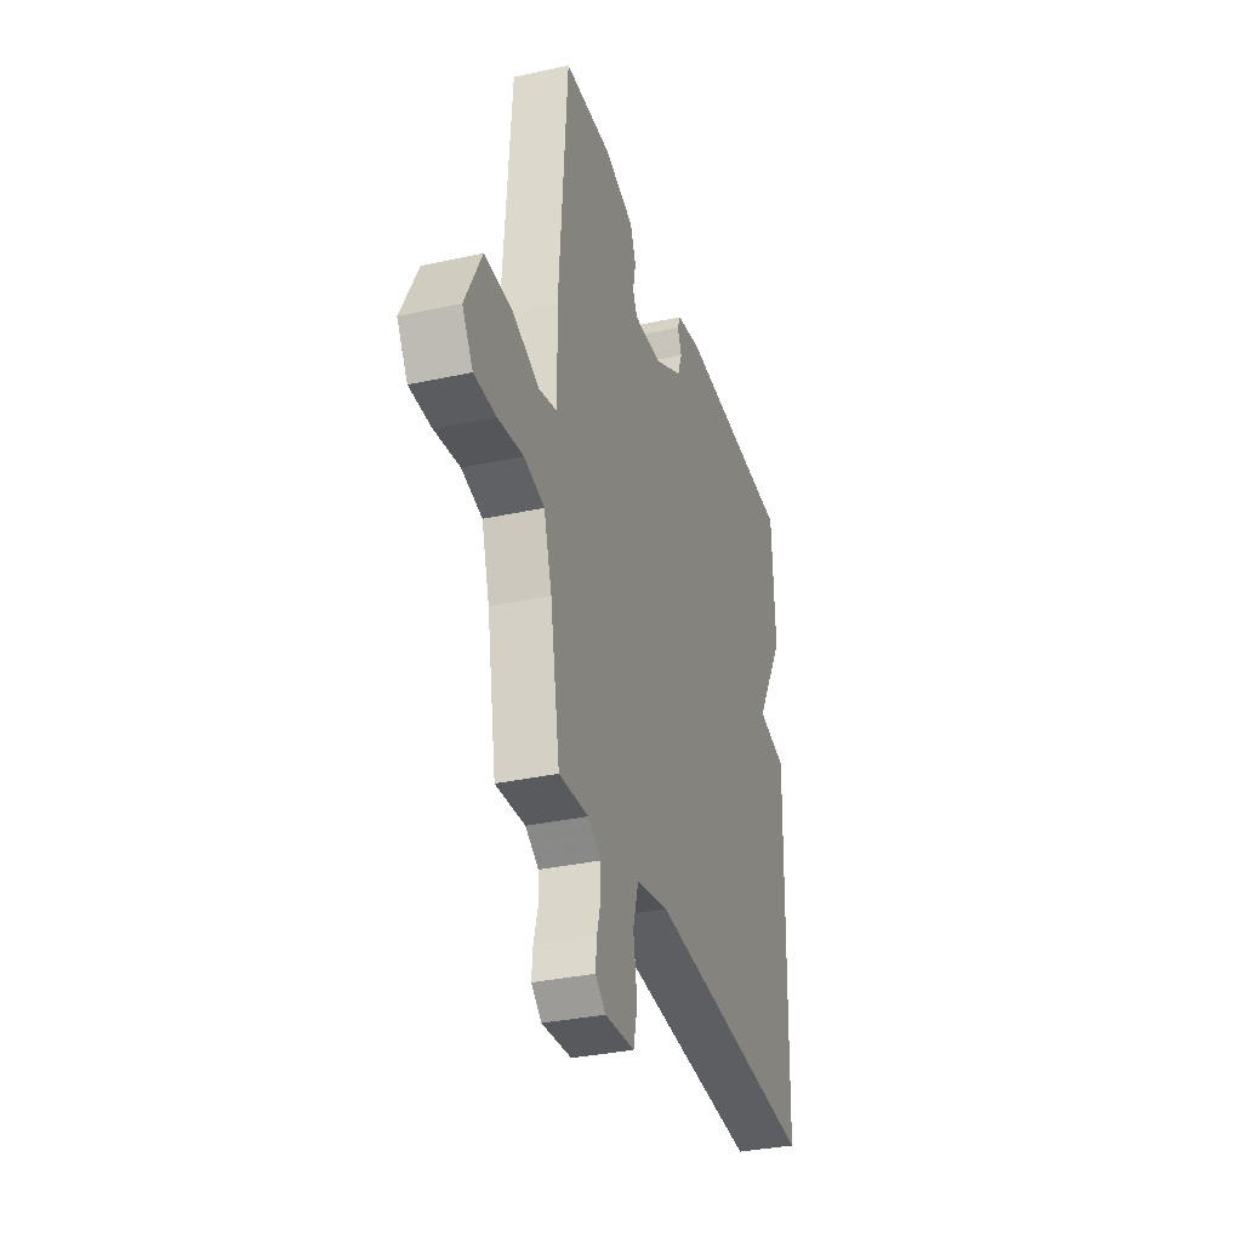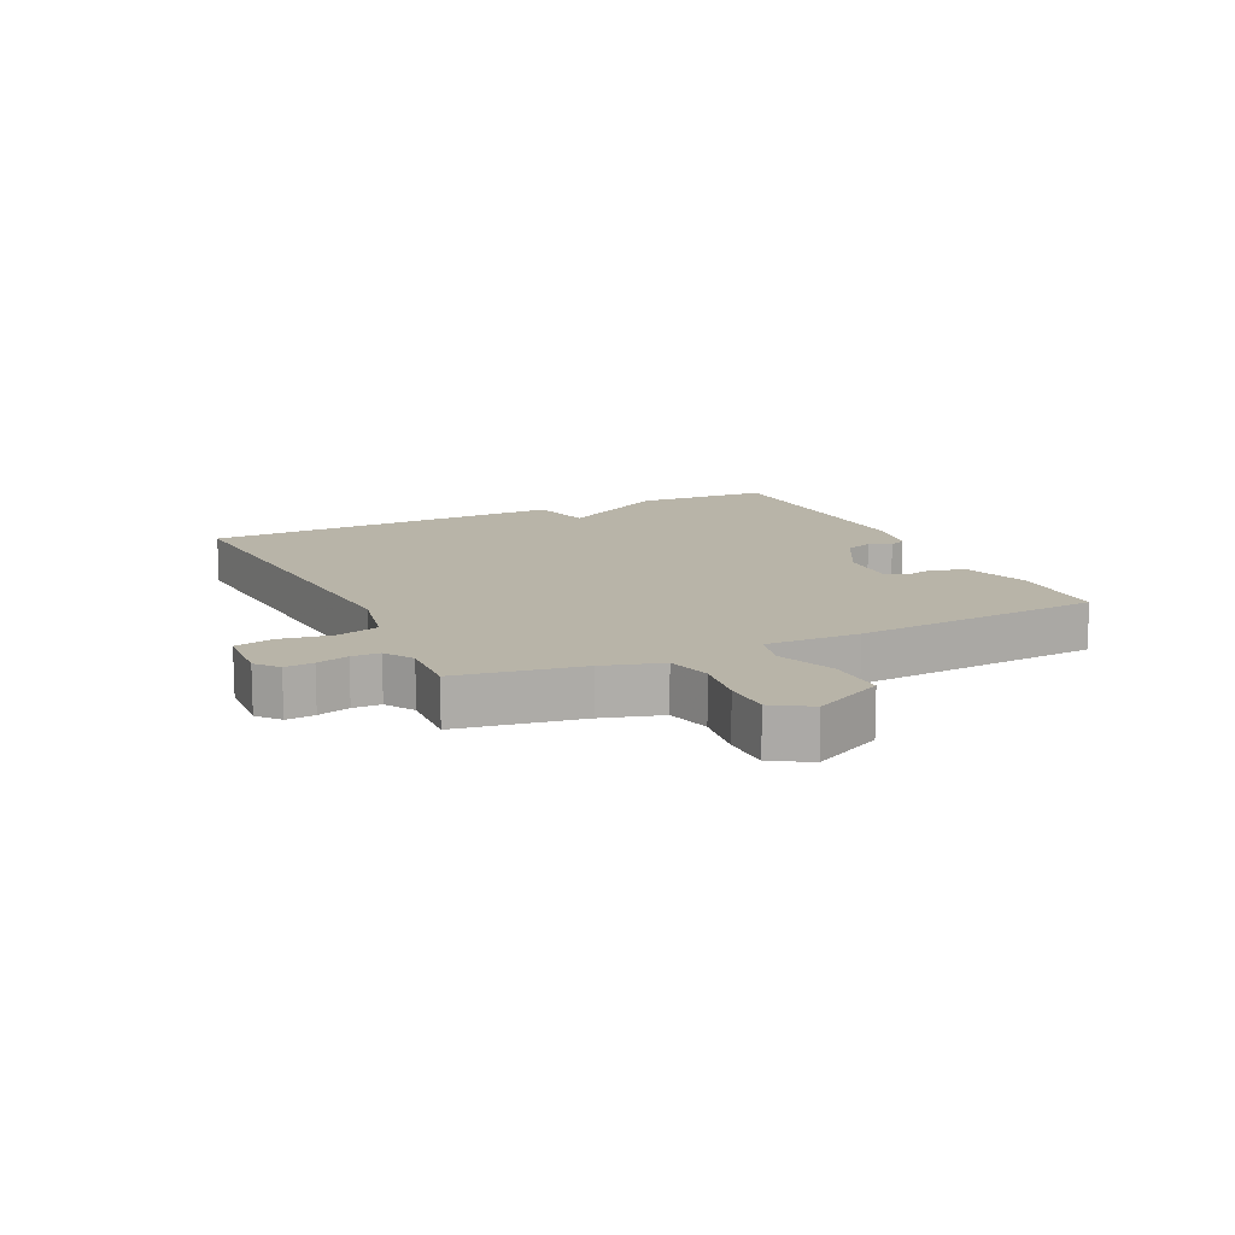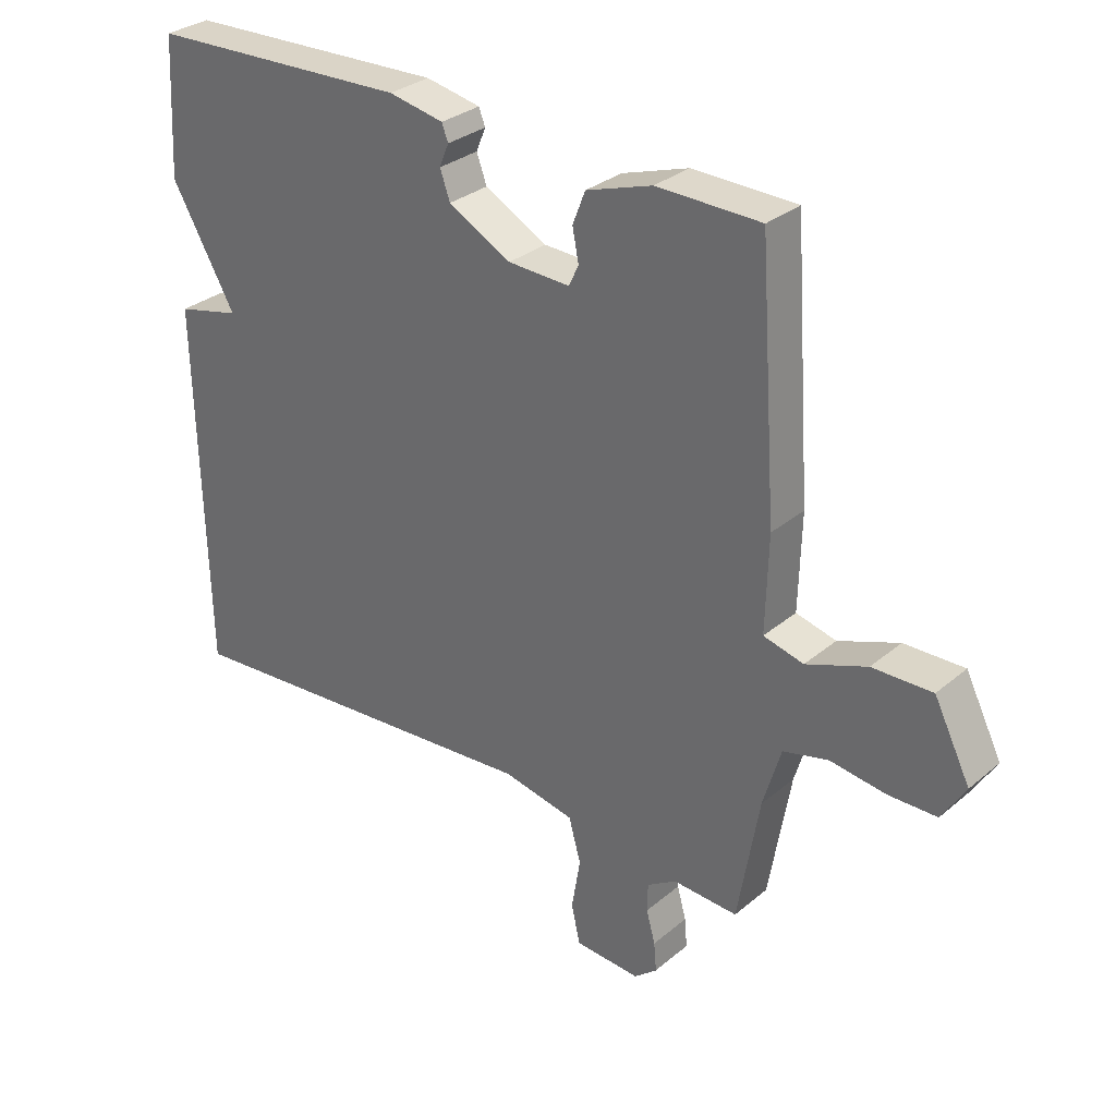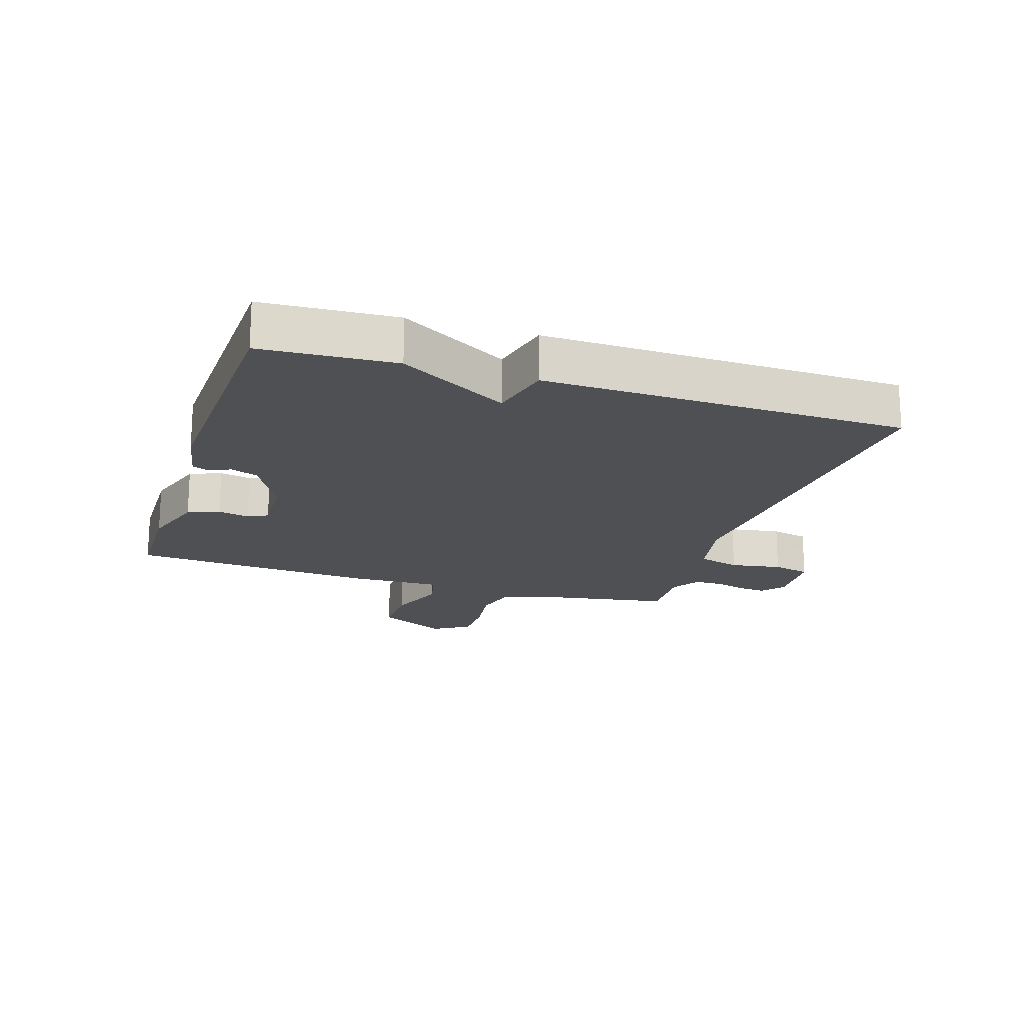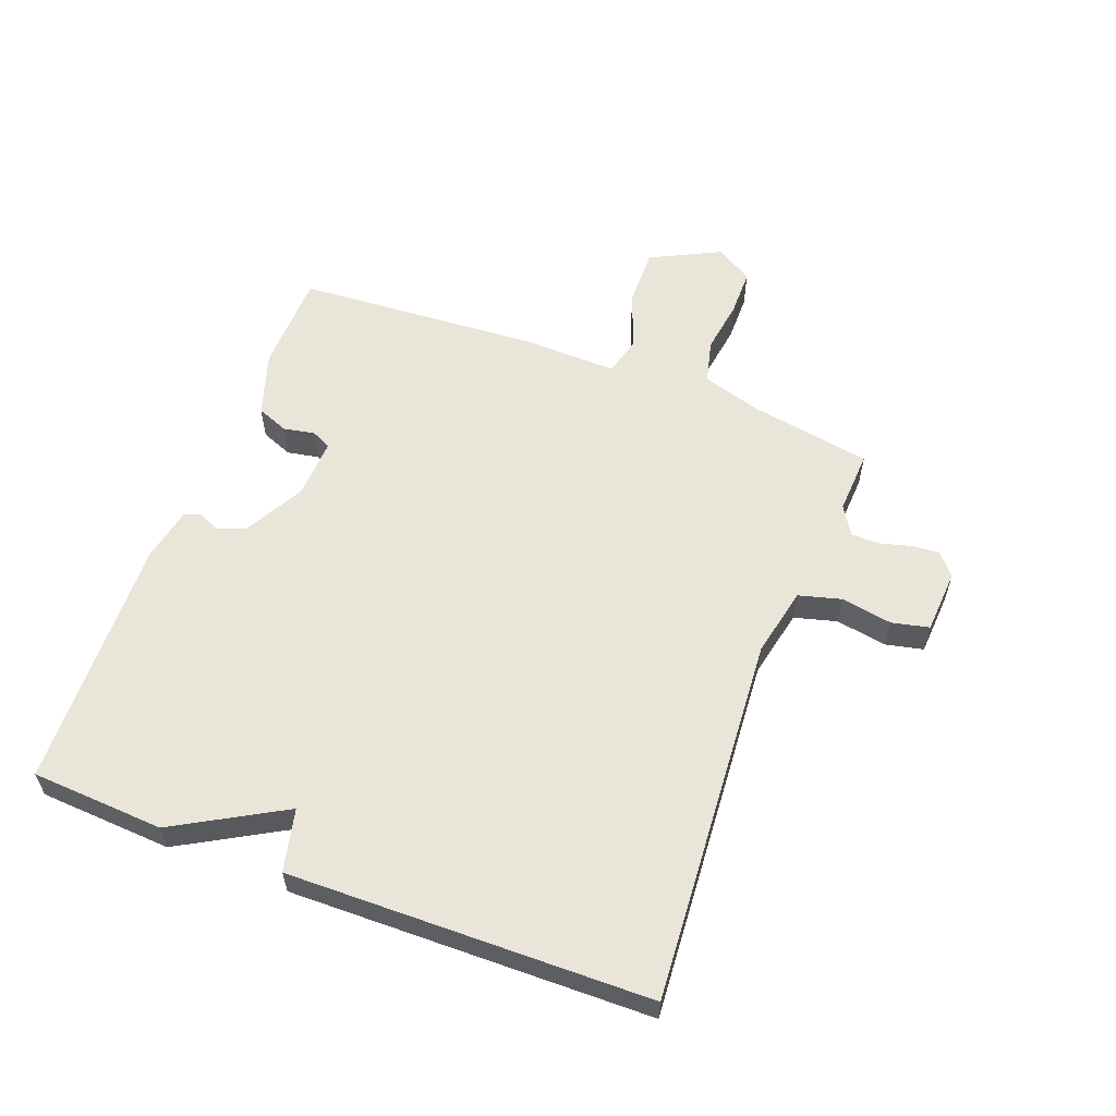
<metadata>
{"format":"obj","ext":"obj","renderer":"f3d","projection":"perspective","resolution":1024,"background":"white","views":[{"elev":-33.4,"azim":-73.3,"up":"+Z"},{"elev":13.0,"azim":-115.4,"up":"+Y"},{"elev":30.7,"azim":-139.9,"up":"+Z"},{"elev":-18.6,"azim":72.2,"up":"+Y"},{"elev":58.2,"azim":111.0,"up":"+Y"}]}
</metadata>
<code>
v 0.5 0.07 0.5
v 0.512 0.07 0.285
v 0.411 0.07 0.109
v 0.512 0.07 0.085
v 0.5 0.07 -0.5
v -0.098 0.07 -0.454
v -0.211 0.07 -0.477
v -0.23 0.07 -0.546
v -0.216 0.07 -0.629
v -0.23 0.07 -0.69
v -0.333 0.07 -0.696
v -0.369 0.07 -0.666
v -0.365 0.07 -0.62
v -0.351 0.07 -0.569
v -0.352 0.07 -0.524
v -0.398 0.07 -0.495
v -0.5 0.07 -0.5
v -0.534 0.07 -0.301
v -0.562 0.07 -0.206
v -0.633 0.07 -0.188
v -0.72 0.07 -0.2
v -0.796 0.07 -0.199
v -0.833 0.07 -0.139
v -0.776 0.07 -0.026
v -0.682 0.07 -0.028
v -0.587 0.07 -0.064
v -0.524 0.07 -0.048
v -0.528 0.07 0.102
v -0.5 0.07 0.5
v -0.337 0.07 0.503
v -0.233 0.07 0.469
v -0.213 0.07 0.418
v -0.223 0.07 0.367
v -0.207 0.07 0.335
v -0.11 0.07 0.339
v -0.011 0.07 0.392
v 0.005 0.07 0.436
v -0.01 0.07 0.472
v 0 0.07 0.498
v 0.087 0.07 0.515
v 0.5 0 0.5
v 0.512 0 0.285
v 0.411 0 0.109
v 0.512 0 0.085
v 0.5 0 -0.5
v -0.098 0 -0.454
v -0.211 0 -0.477
v -0.23 0 -0.546
v -0.216 0 -0.629
v -0.23 0 -0.69
v -0.333 0 -0.696
v -0.369 0 -0.666
v -0.365 0 -0.62
v -0.351 0 -0.569
v -0.352 0 -0.524
v -0.398 0 -0.495
v -0.5 0 -0.5
v -0.534 0 -0.301
v -0.562 0 -0.206
v -0.633 0 -0.188
v -0.72 0 -0.2
v -0.796 0 -0.199
v -0.833 0 -0.139
v -0.776 0 -0.026
v -0.682 0 -0.028
v -0.587 0 -0.064
v -0.524 0 -0.048
v -0.528 0 0.102
v -0.5 0 0.5
v -0.337 0 0.503
v -0.233 0 0.469
v -0.213 0 0.418
v -0.223 0 0.367
v -0.207 0 0.335
v -0.11 0 0.339
v -0.011 0 0.392
v 0.005 0 0.436
v -0.01 0 0.472
v 0 0 0.498
v 0.087 0 0.515
f 1 2 3
f 40 1 3
f 39 40 3
f 38 39 3
f 37 38 3
f 36 37 3
f 35 36 3
f 34 35 3
f 31 32 33
f 30 31 33
f 29 30 33
f 28 29 33
f 27 28 33
f 27 33 34
f 24 25 26
f 23 24 26
f 22 23 26
f 21 22 26
f 20 21 26
f 19 20 26 27
f 27 34 3
f 19 27 3
f 18 19 3
f 12 13 14
f 11 12 14
f 10 11 14
f 9 10 14
f 8 9 14
f 7 8 14 15
f 4 5 6
f 3 4 6
f 18 3 6
f 18 6 7
f 17 18 7
f 16 17 7
f 7 15 16
f 43 42 41
f 43 41 80
f 43 80 79
f 43 79 78
f 43 78 77
f 43 77 76
f 43 76 75
f 43 75 74
f 73 72 71
f 73 71 70
f 73 70 69
f 73 69 68
f 73 68 67
f 74 73 67
f 66 65 64
f 66 64 63
f 66 63 62
f 66 62 61
f 66 61 60
f 67 66 60 59
f 43 74 67
f 43 67 59
f 43 59 58
f 54 53 52
f 54 52 51
f 54 51 50
f 54 50 49
f 54 49 48
f 55 54 48 47
f 46 45 44
f 46 44 43
f 46 43 58
f 47 46 58
f 47 58 57
f 47 57 56
f 56 55 47
f 1 41 42 2
f 2 42 43 3
f 3 43 44 4
f 4 44 45 5
f 5 45 46 6
f 6 46 47 7
f 7 47 48 8
f 8 48 49 9
f 9 49 50 10
f 10 50 51 11
f 11 51 52 12
f 12 52 53 13
f 13 53 54 14
f 14 54 55 15
f 15 55 56 16
f 16 56 57 17
f 17 57 58 18
f 18 58 59 19
f 19 59 60 20
f 20 60 61 21
f 21 61 62 22
f 22 62 63 23
f 23 63 64 24
f 24 64 65 25
f 25 65 66 26
f 26 66 67 27
f 27 67 68 28
f 28 68 69 29
f 29 69 70 30
f 30 70 71 31
f 31 71 72 32
f 32 72 73 33
f 33 73 74 34
f 34 74 75 35
f 35 75 76 36
f 36 76 77 37
f 37 77 78 38
f 38 78 79 39
f 39 79 80 40
f 40 80 41 1

</code>
